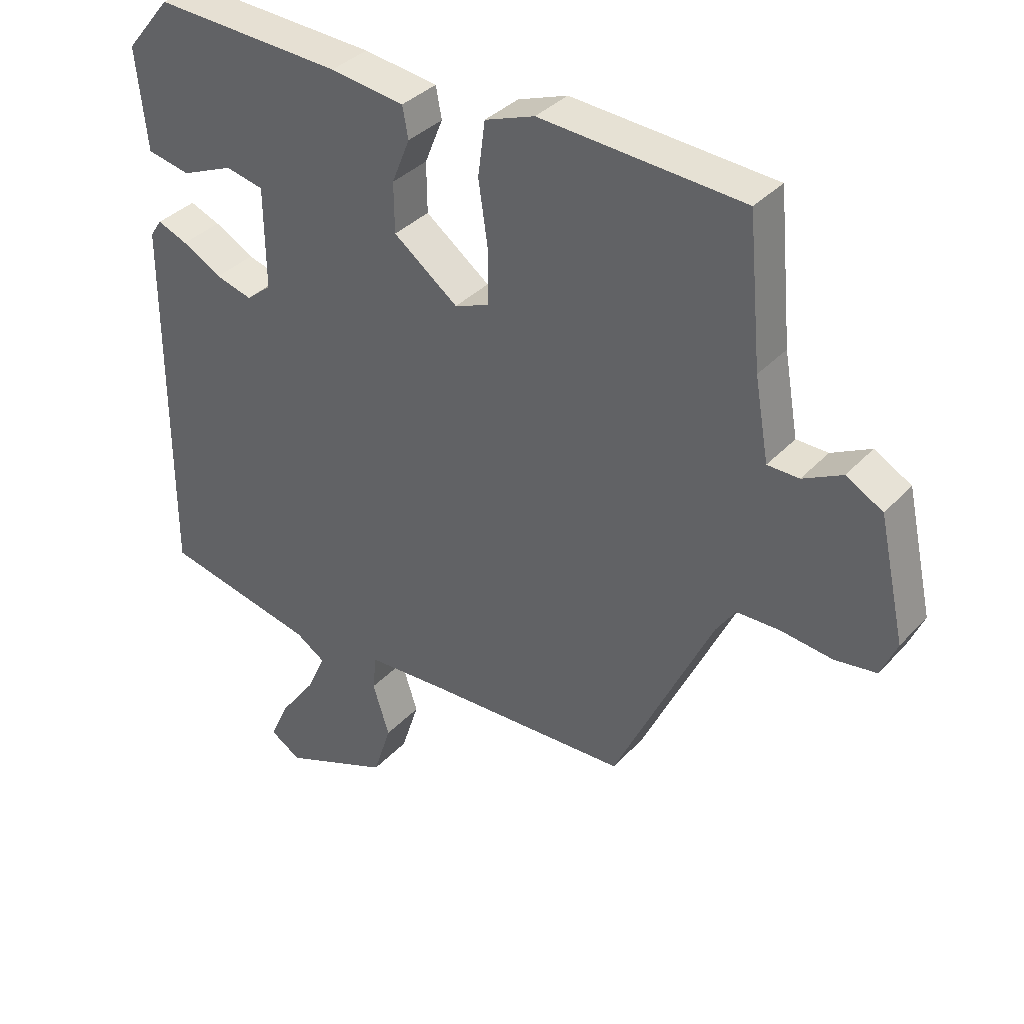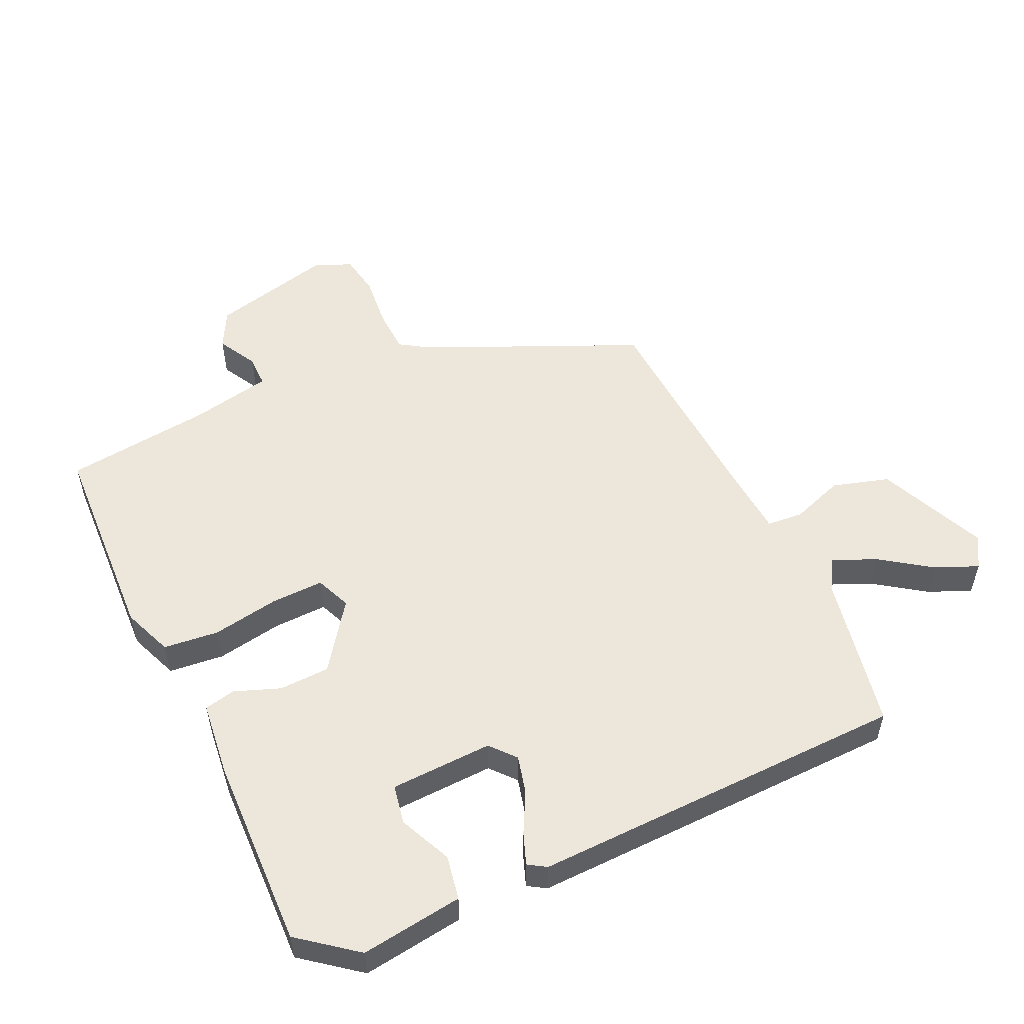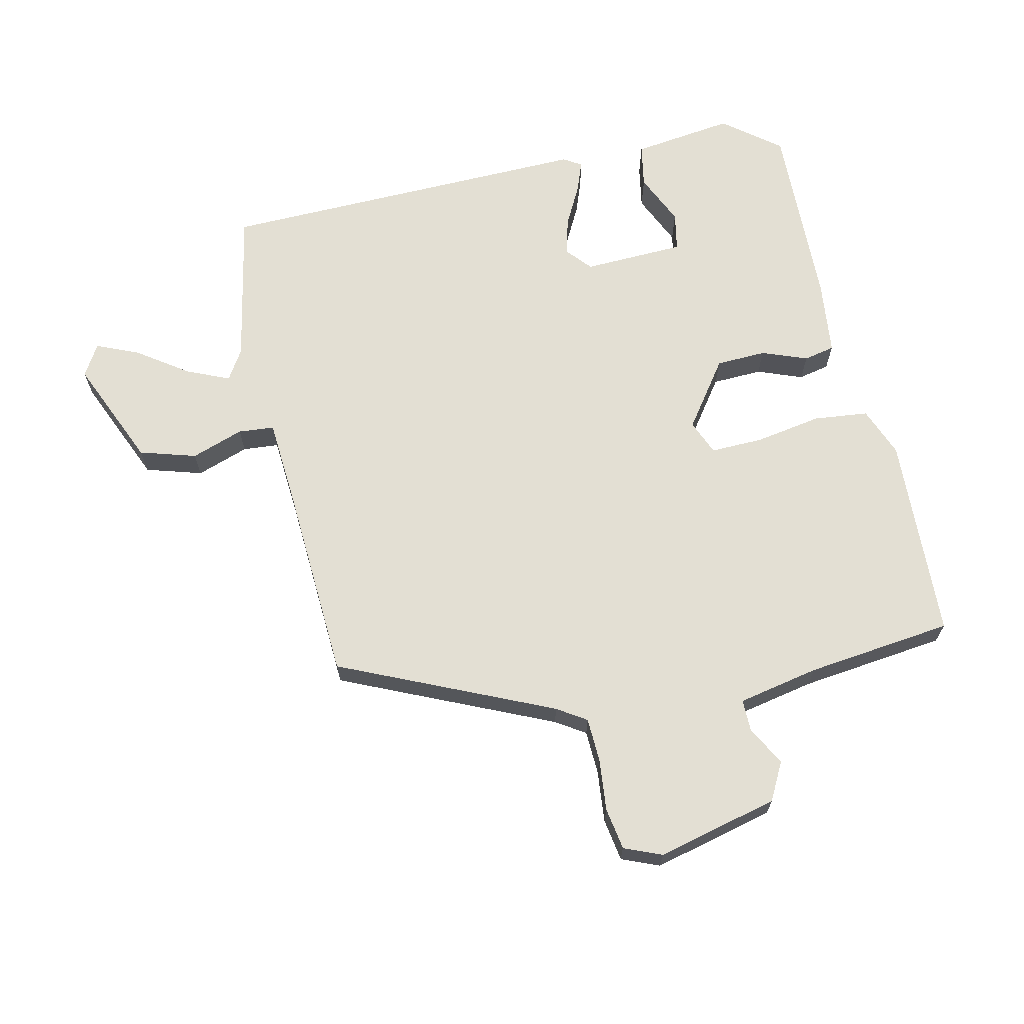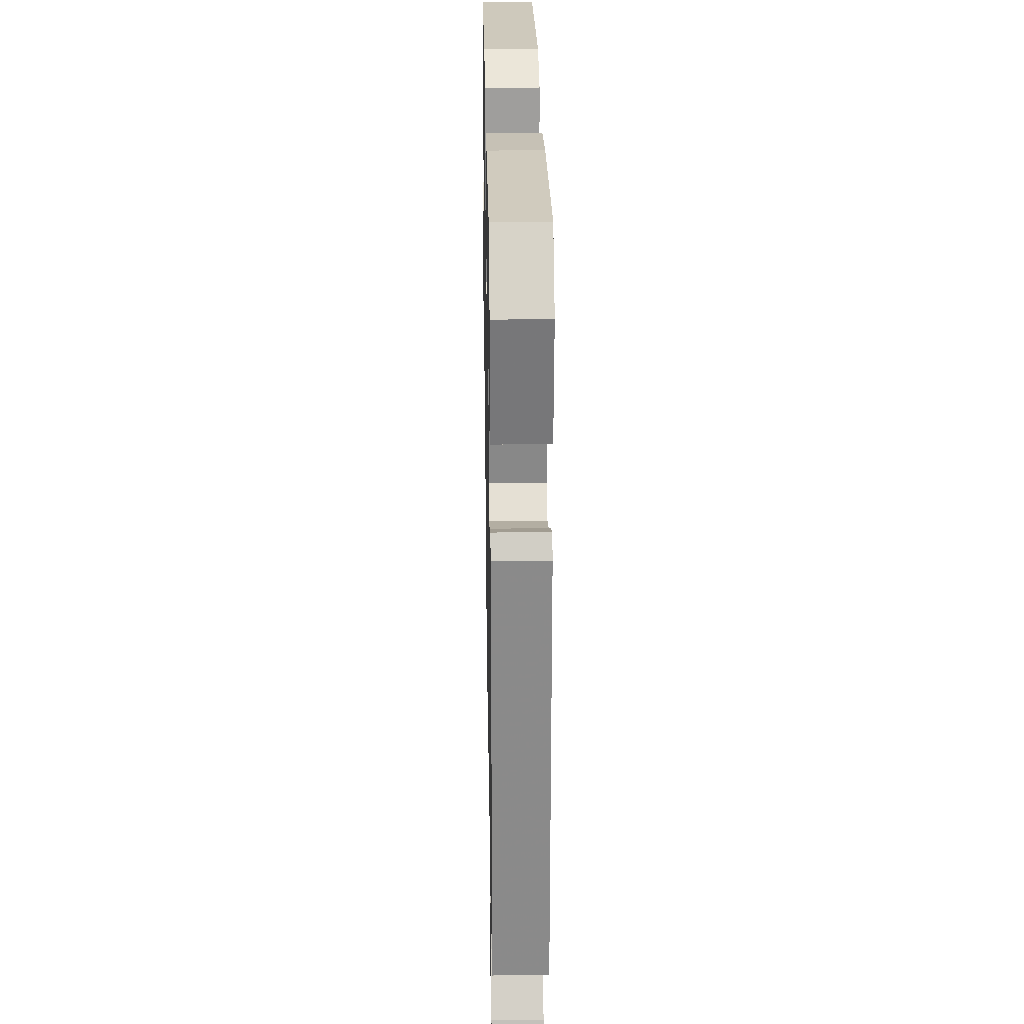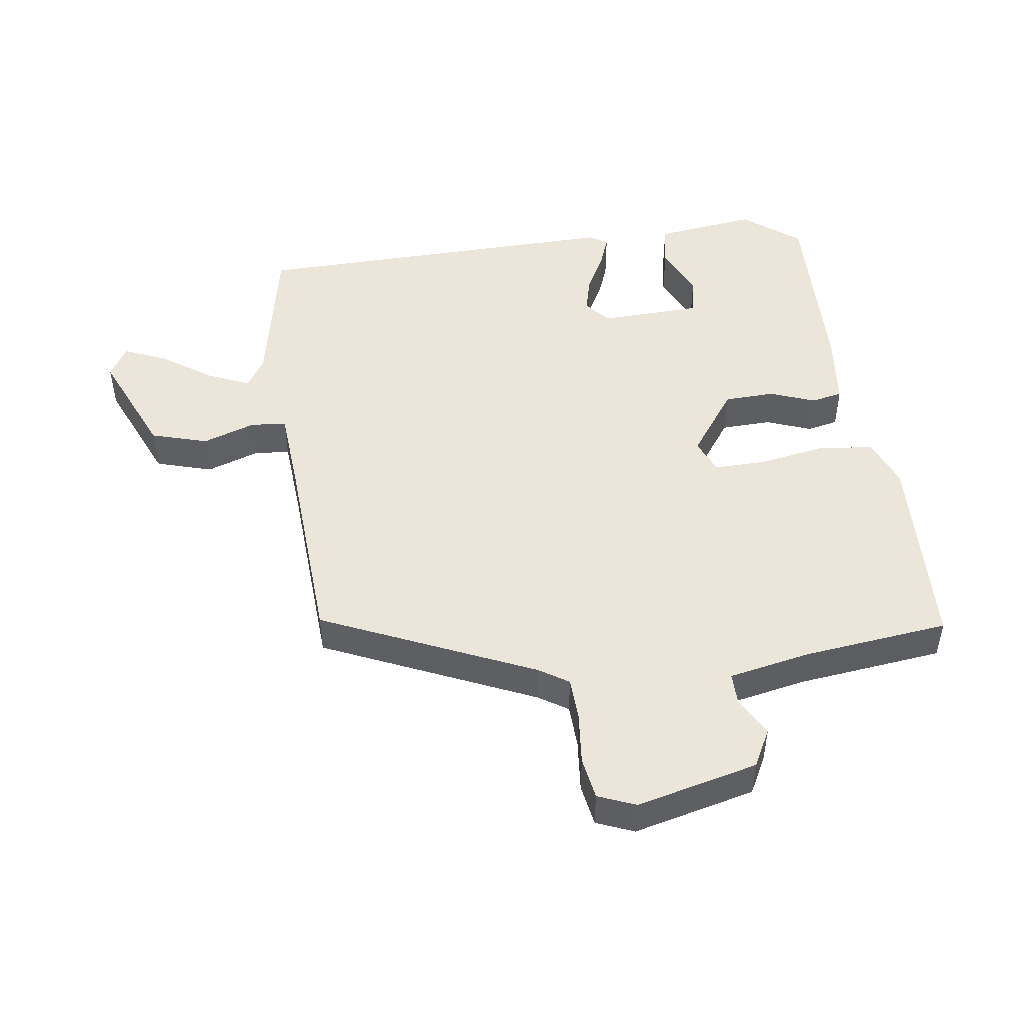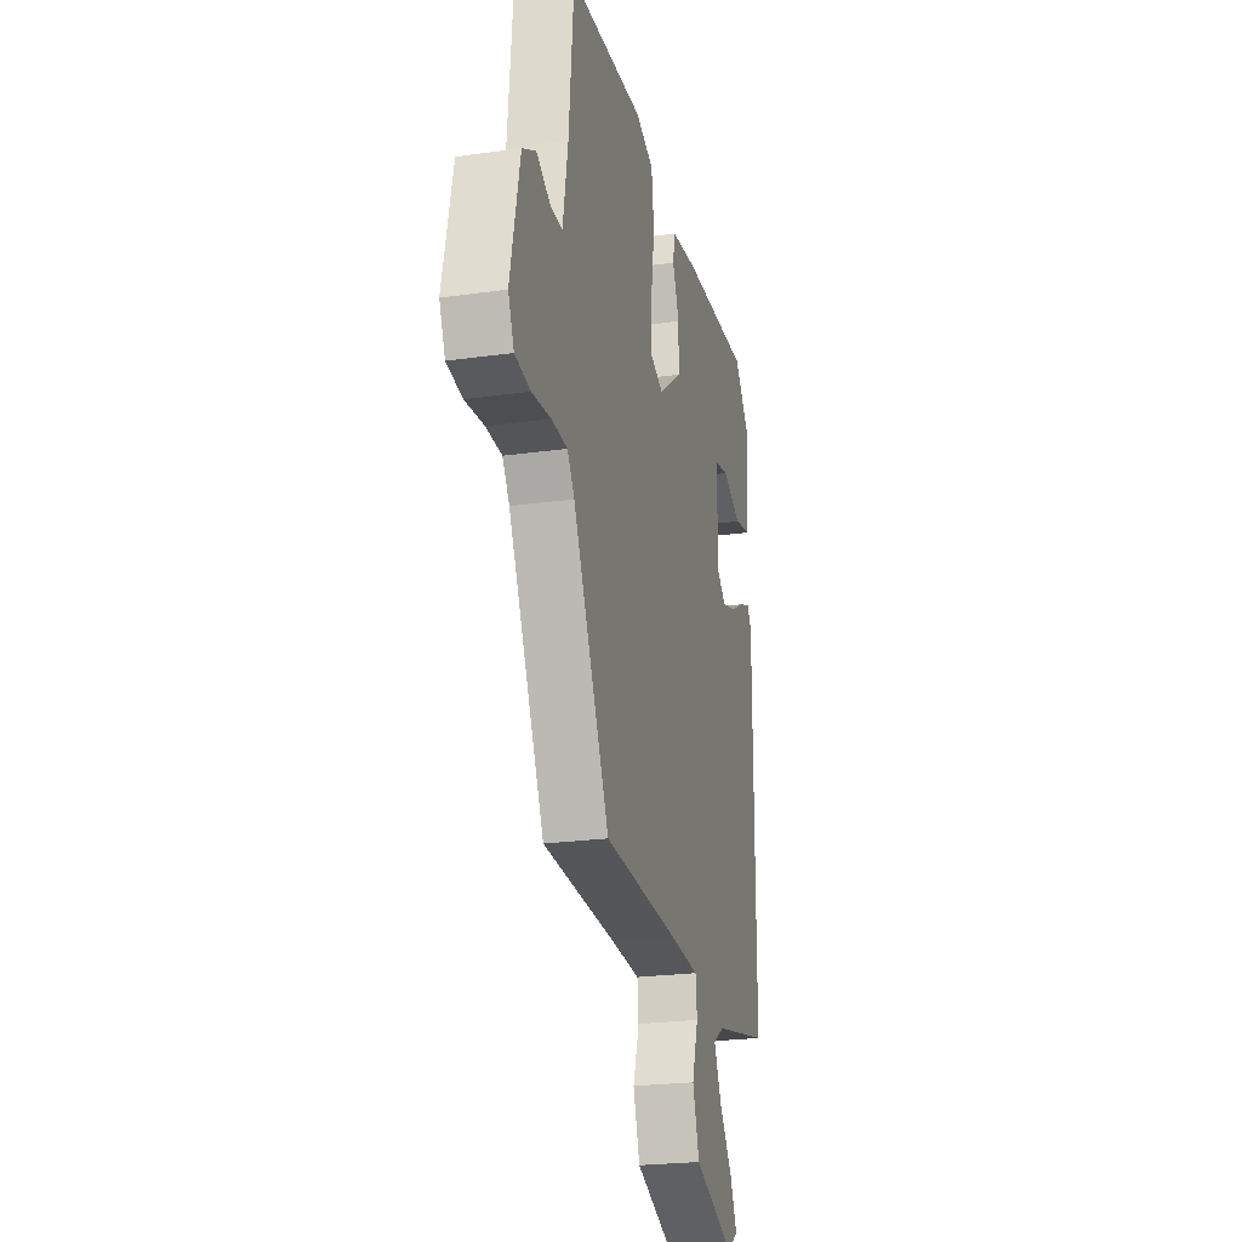
<metadata>
{"format":"obj","ext":"obj","renderer":"f3d","projection":"perspective","resolution":1024,"background":"white","views":[{"elev":35.8,"azim":-143.6,"up":"+Z"},{"elev":53.7,"azim":63.6,"up":"+Y"},{"elev":66.9,"azim":-104.0,"up":"+Y"},{"elev":26.6,"azim":89.0,"up":"+Z"},{"elev":48.1,"azim":-99.3,"up":"+Y"},{"elev":-23.6,"azim":-76.7,"up":"+Z"}]}
</metadata>
<code>
v -0.497 0.07 0.479
v -0.182 0.07 0.501
v -0.105 0.07 0.473
v -0.094 0.07 0.389
v -0.109 0.07 0.287
v -0.109 0.07 0.206
v -0.055 0.07 0.185
v 0.045 0.07 0.261
v 0.046 0.07 0.338
v 0.018 0.07 0.407
v 0.027 0.07 0.455
v 0.142 0.07 0.471
v 0.435 0.07 0.487
v 0.505 0.07 0.402
v 0.488 0.07 0.246
v 0.421 0.07 0.232
v 0.34 0.07 0.266
v 0.281 0.07 0.253
v 0.279 0.07 0.097
v 0.318 0.07 0.065
v 0.375 0.07 0.081
v 0.436 0.07 0.115
v 0.483 0.07 0.134
v 0.501 0.07 0.107
v 0.502 0.07 -0.469
v 0.264 0.07 -0.522
v 0.218 0.07 -0.552
v 0.248 0.07 -0.617
v 0.304 0.07 -0.693
v 0.333 0.07 -0.757
v 0.285 0.07 -0.787
v 0.118 0.07 -0.72
v 0.09 0.07 -0.634
v 0.116 0.07 -0.553
v 0.11 0.07 -0.498
v -0.013 0.07 -0.492
v -0.328 0.07 -0.482
v -0.481 0.07 -0.161
v -0.511 0.07 -0.117
v -0.578 0.07 -0.116
v -0.658 0.07 -0.126
v -0.723 0.07 -0.117
v -0.748 0.07 -0.06
v -0.707 0.07 0.127
v -0.65 0.07 0.159
v -0.589 0.07 0.128
v -0.54 0.07 0.129
v -0.518 0.07 0.254
v -0.497 0 0.479
v -0.182 0 0.501
v -0.105 0 0.473
v -0.094 0 0.389
v -0.109 0 0.287
v -0.109 0 0.206
v -0.055 0 0.185
v 0.045 0 0.261
v 0.046 0 0.338
v 0.018 0 0.407
v 0.027 0 0.455
v 0.142 0 0.471
v 0.435 0 0.487
v 0.505 0 0.402
v 0.488 0 0.246
v 0.421 0 0.232
v 0.34 0 0.266
v 0.281 0 0.253
v 0.279 0 0.097
v 0.318 0 0.065
v 0.375 0 0.081
v 0.436 0 0.115
v 0.483 0 0.134
v 0.501 0 0.107
v 0.502 0 -0.469
v 0.264 0 -0.522
v 0.218 0 -0.552
v 0.248 0 -0.617
v 0.304 0 -0.693
v 0.333 0 -0.757
v 0.285 0 -0.787
v 0.118 0 -0.72
v 0.09 0 -0.634
v 0.116 0 -0.553
v 0.11 0 -0.498
v -0.013 0 -0.492
v -0.328 0 -0.482
v -0.481 0 -0.161
v -0.511 0 -0.117
v -0.578 0 -0.116
v -0.658 0 -0.126
v -0.723 0 -0.117
v -0.748 0 -0.06
v -0.707 0 0.127
v -0.65 0 0.159
v -0.589 0 0.128
v -0.54 0 0.129
v -0.518 0 0.254
f 44 45 46
f 43 44 46
f 42 43 46
f 41 42 46
f 40 41 46
f 39 40 46 47
f 38 39 47 48
f 48 1 2
f 38 48 2
f 37 38 2
f 36 37 2
f 32 33 34
f 31 32 34
f 30 31 34
f 29 30 34
f 28 29 34
f 27 28 34 35
f 26 27 35
f 25 26 35
f 24 25 35
f 23 24 35
f 22 23 35
f 21 22 35
f 20 21 35 36
f 15 16 17
f 14 15 17
f 13 14 17
f 12 13 17
f 11 12 17
f 10 11 17
f 9 10 17 18
f 8 9 18 19
f 2 3 4 5
f 2 5 6
f 36 2 6
f 19 20 36
f 8 19 36
f 7 8 36
f 6 7 36
f 94 93 92
f 94 92 91
f 94 91 90
f 94 90 89
f 94 89 88
f 95 94 88 87
f 96 95 87 86
f 50 49 96
f 50 96 86
f 50 86 85
f 50 85 84
f 82 81 80
f 82 80 79
f 82 79 78
f 82 78 77
f 82 77 76
f 83 82 76 75
f 83 75 74
f 83 74 73
f 83 73 72
f 83 72 71
f 83 71 70
f 83 70 69
f 84 83 69 68
f 65 64 63
f 65 63 62
f 65 62 61
f 65 61 60
f 65 60 59
f 65 59 58
f 66 65 58 57
f 67 66 57 56
f 53 52 51 50
f 54 53 50
f 54 50 84
f 84 68 67
f 84 67 56
f 84 56 55
f 84 55 54
f 1 49 50 2
f 2 50 51 3
f 3 51 52 4
f 4 52 53 5
f 5 53 54 6
f 6 54 55 7
f 7 55 56 8
f 8 56 57 9
f 9 57 58 10
f 10 58 59 11
f 11 59 60 12
f 12 60 61 13
f 13 61 62 14
f 14 62 63 15
f 15 63 64 16
f 16 64 65 17
f 17 65 66 18
f 18 66 67 19
f 19 67 68 20
f 20 68 69 21
f 21 69 70 22
f 22 70 71 23
f 23 71 72 24
f 24 72 73 25
f 25 73 74 26
f 26 74 75 27
f 27 75 76 28
f 28 76 77 29
f 29 77 78 30
f 30 78 79 31
f 31 79 80 32
f 32 80 81 33
f 33 81 82 34
f 34 82 83 35
f 35 83 84 36
f 36 84 85 37
f 37 85 86 38
f 38 86 87 39
f 39 87 88 40
f 40 88 89 41
f 41 89 90 42
f 42 90 91 43
f 43 91 92 44
f 44 92 93 45
f 45 93 94 46
f 46 94 95 47
f 47 95 96 48
f 48 96 49 1

</code>
